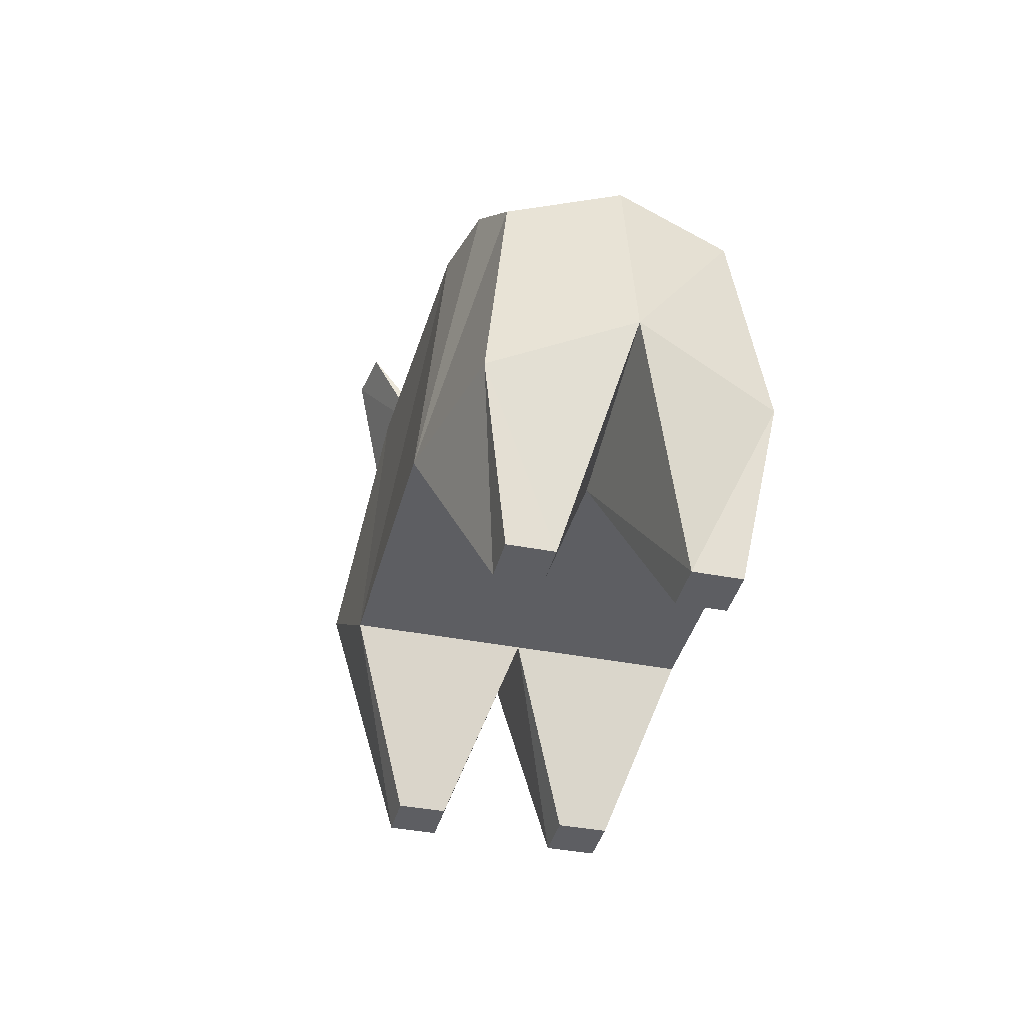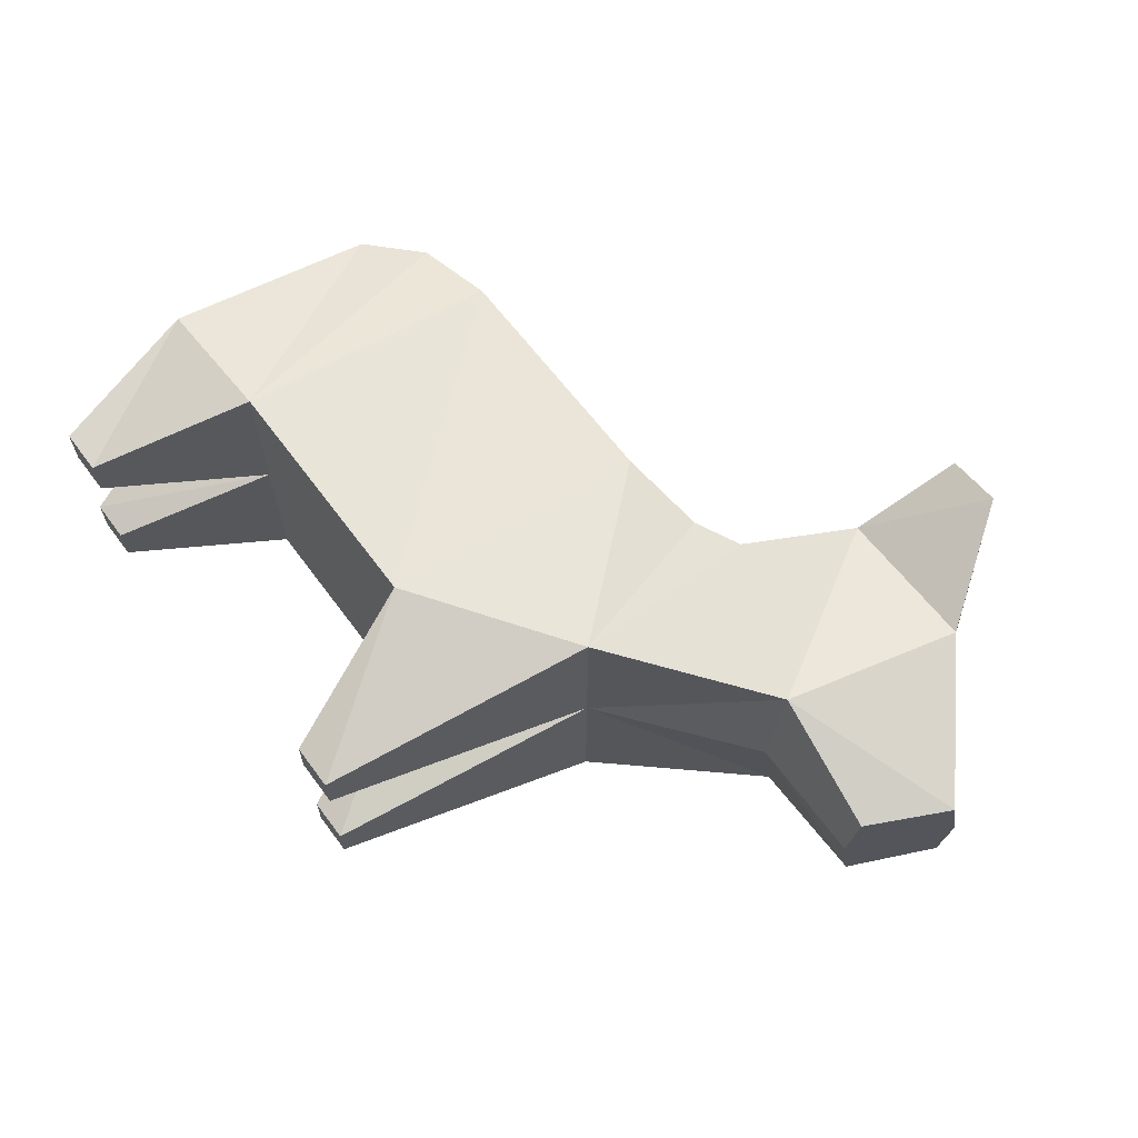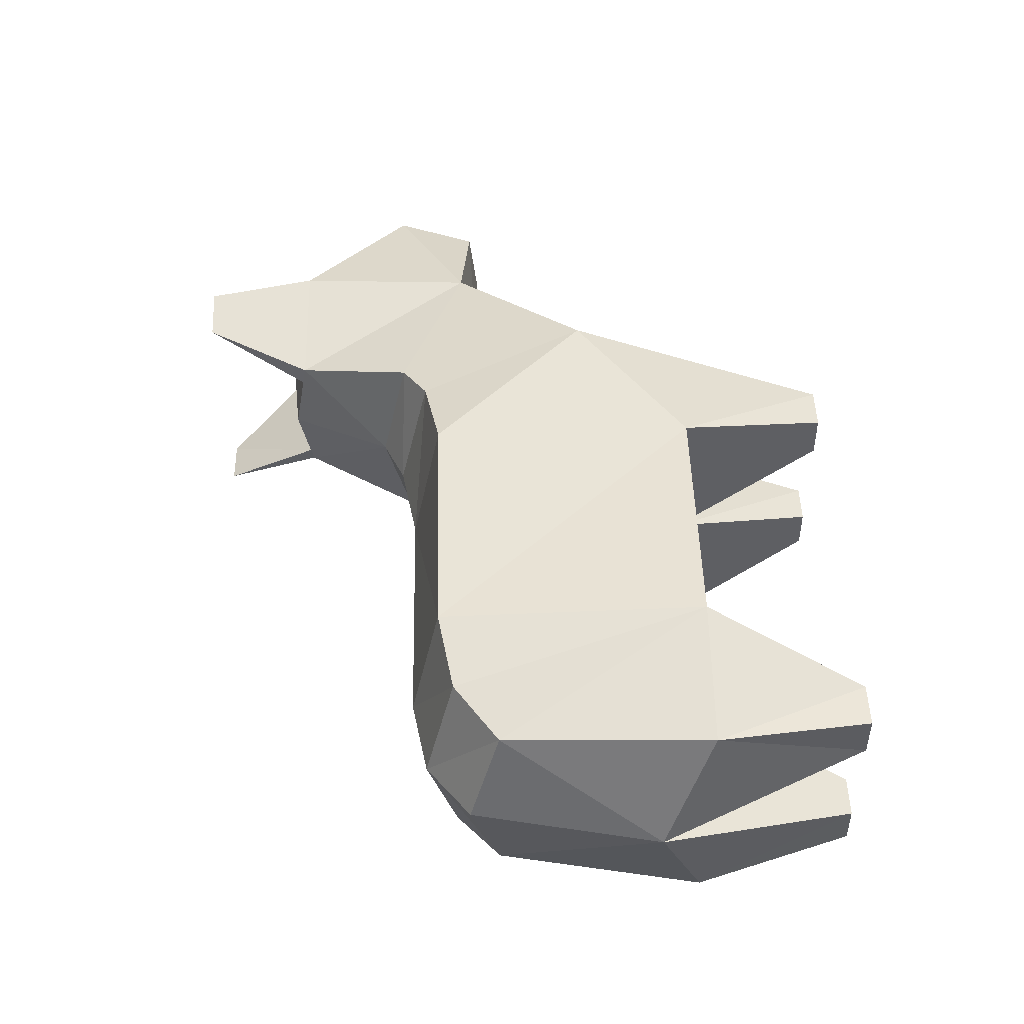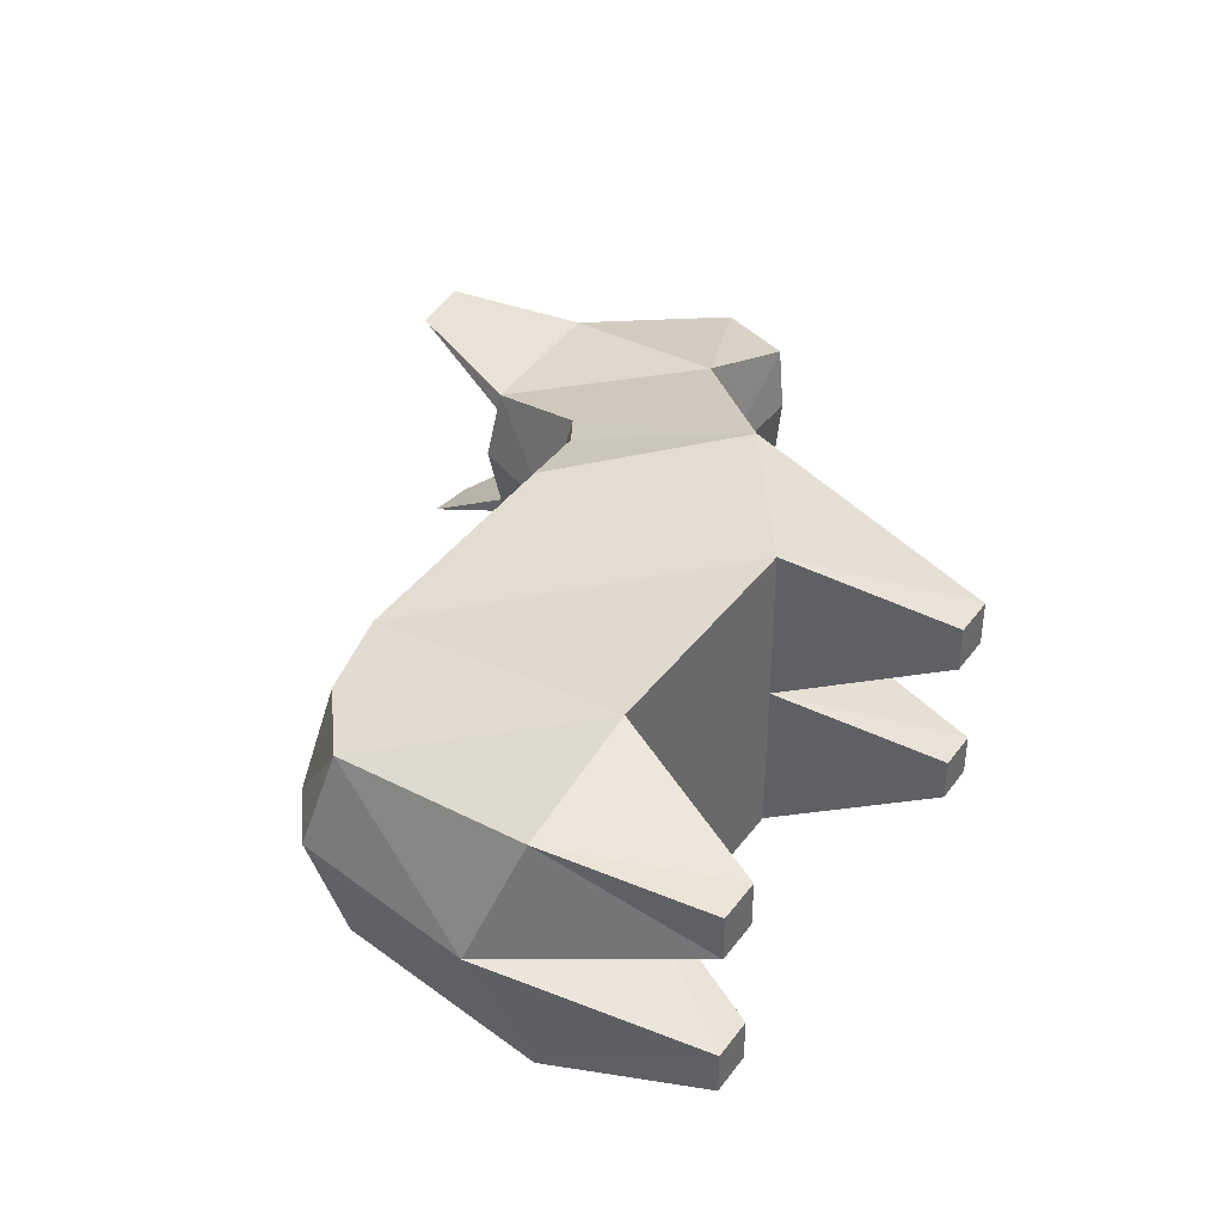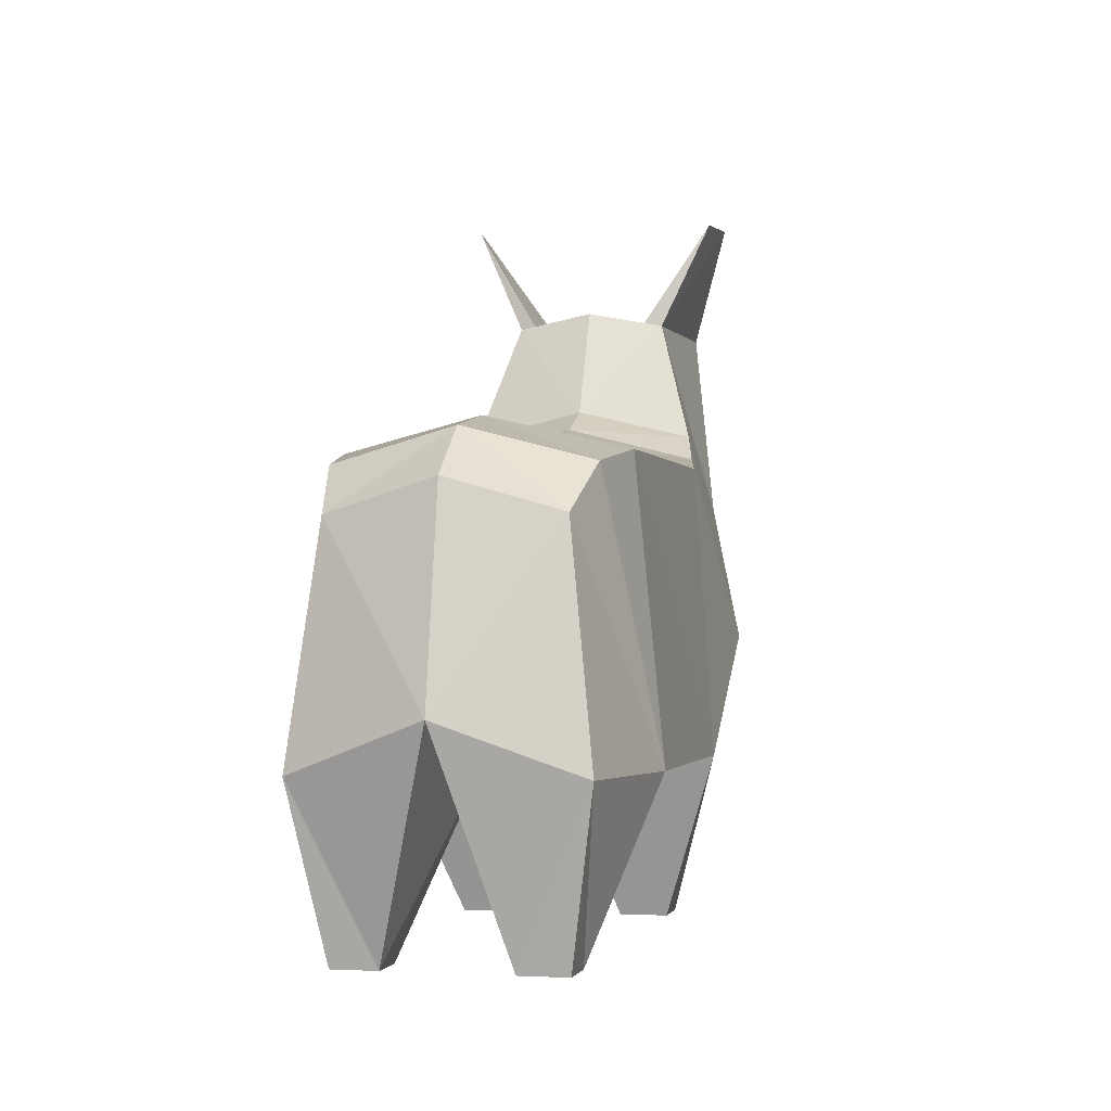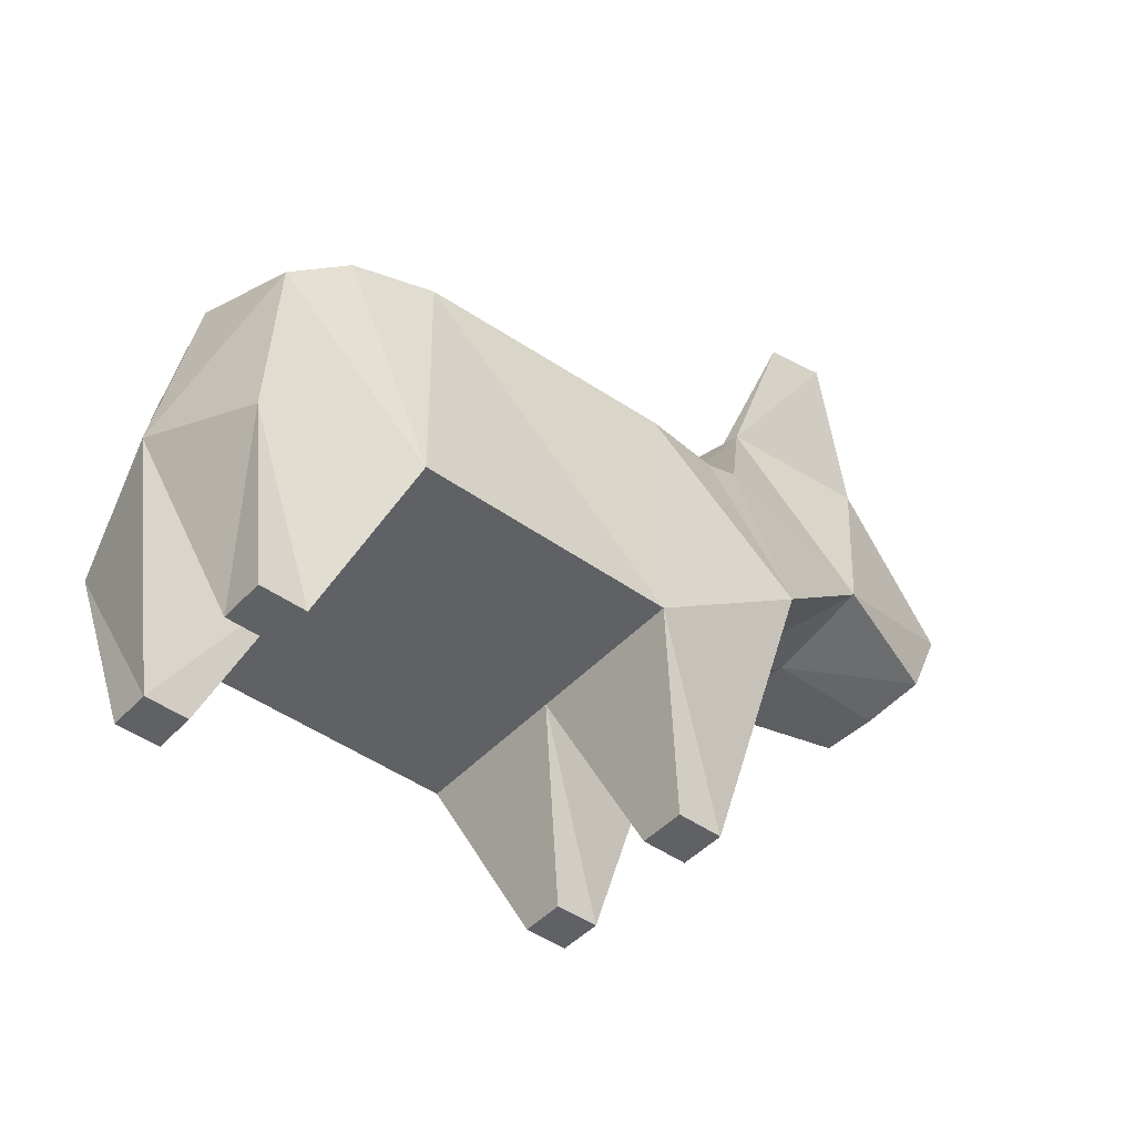
<metadata>
{"format":"obj","ext":"obj","renderer":"f3d","projection":"perspective","resolution":1024,"background":"white","views":[{"elev":-38.4,"azim":-103.9,"up":"+Y"},{"elev":65.1,"azim":53.4,"up":"+Z"},{"elev":47.5,"azim":-91.3,"up":"+Z"},{"elev":38.3,"azim":-57.6,"up":"+Z"},{"elev":-1.8,"azim":-77.0,"up":"+Y"},{"elev":-45.5,"azim":-39.6,"up":"+Y"}]}
</metadata>
<code>
o Cube
v 0.9103 0.711 -0.8657
v 0.8 -1 -1
v 0.9103 0.711 0.8657
v 0.8 -1 1
v -0.6897 0.711 -0.8119
v -0.8 -1 -1
v -0.6897 0.711 0.8119
v -0.8 -1 1
v 1.453 0.8074 -0.7586
v 1.811 -0.2948 -1
v 1.453 0.8074 0.7586
v 1.811 -0.2948 1
v -1.7 -1 -0.8074
v -1.7 -1 0.8074
v -1.556 0.333 0.6516
v -1.556 0.333 -0.6516
v 1.811 -0.2948 0
v 0.8 -1 0
v -0.8 -1 0
v -1.9 -0.7 0
v -1.187 -2 0.3566
v -1.187 -2 0.6434
v 1.187 -2 0.6434
v 1.473 -2 0.6434
v -1.473 -2 0.3566
v -1.473 -2 0.6434
v 1.473 -2 0.3566
v 1.187 -2 0.3566
v 1.193 -2 -0.365
v 1.193 -2 -0.635
v 1.463 -2 -0.365
v 1.463 -2 -0.635
v -1.468 -2 -0.635
v -1.198 -2 -0.635
v -1.198 -2 -0.365
v -1.468 -2 -0.365
v 1.72 0.9686 -0.6936
v 2.707 0.5464 -0.6936
v 1.72 0.9686 0.6936
v 2.707 0.5464 0.6936
v 2.725 0.4329 0
v 1.999 1.719 -0.4686
v 2.94 1.721 -0.5355
v 1.999 1.719 0.4686
v 2.94 1.721 0.5355
v 2.861 1.887 0
v 3.514 0.4276 0
v 3.539 0.4801 -0.4054
v 3.539 0.4801 0.4054
v 3.816 1.065 0
v 3.791 1.012 -0.3746
v 3.791 1.012 0.3746
v 0.8 0.9 0
v -0.8 0.9 0
v 1.343 0.9964 0
v -1.666 0.522 -0
v 1.641 1.134 0
v 1.952 1.806 0
v -1.194 0.6165 -0.7318
v -1.304 0.8055 -0
v -1.194 0.6165 0.7318
v -2.237 1.475 0
v -2.135 1.554 0
v -2.455 1.458 0
v -2.09 1.744 0
v -2.607 1.87 0
v -2.489 1.962 0
v 1.99 1.737 -0.3731
v 2.924 1.754 -0.4296
v 1.988 1.74 0.3557
v 2.922 1.758 0.4157
v 2.455 2.391 -0.8208
v 2.106 2.384 -0.775
v 2.106 2.385 0.7666
v 2.454 2.393 0.8136
f 53 7 3
f 4 7 8
f 2 32 30
f 2 19 6
f 3 12 11
f 5 2 6
f 17 40 12
f 1 10 2
f 14 22 8
f 53 11 55
f 16 20 56
f 54 59 60
f 6 16 59
f 15 8 61
f 19 34 6
f 17 24 27
f 18 8 19
f 28 24 23
f 21 26 25
f 19 25 20
f 8 21 19
f 14 25 26
f 18 23 4
f 4 24 12
f 18 27 28
f 35 33 34
f 29 32 31
f 10 31 32
f 19 36 35
f 2 29 18
f 13 36 20
f 13 34 33
f 18 31 17
f 52 50 71
f 17 38 41
f 12 39 11
f 55 39 57
f 10 37 38
f 42 72 43
f 40 44 39
f 41 48 47
f 44 74 70
f 38 42 43
f 47 51 50
f 47 52 49
f 40 52 45
f 38 51 48
f 41 49 40
f 51 43 69
f 57 68 42
f 55 37 9
f 54 61 7
f 53 9 1
f 5 53 1
f 46 70 71
f 60 15 61
f 60 16 56
f 68 46 69
f 75 44 45
f 72 68 69
f 70 75 71
f 20 15 56
f 53 54 7
f 4 3 7
f 2 10 32
f 2 18 19
f 3 4 12
f 5 1 2
f 17 41 40
f 1 9 10
f 14 26 22
f 53 3 11
f 16 13 20
f 54 5 59
f 59 5 6
f 6 13 16
f 14 8 15
f 8 7 61
f 19 35 34
f 17 12 24
f 18 4 8
f 28 27 24
f 21 22 26
f 19 21 25
f 8 22 21
f 14 20 25
f 18 28 23
f 4 23 24
f 18 17 27
f 35 36 33
f 29 30 32
f 10 17 31
f 19 20 36
f 2 30 29
f 13 33 36
f 13 6 34
f 18 29 31
f 50 46 71
f 71 75 45
f 45 52 71
f 17 10 38
f 12 40 39
f 55 11 39
f 10 9 37
f 42 73 72
f 40 45 44
f 41 38 48
f 58 57 70
f 57 39 44
f 70 57 44
f 38 37 42
f 47 48 51
f 47 50 52
f 40 49 52
f 38 43 51
f 41 47 49
f 43 72 69
f 69 46 50
f 50 51 69
f 42 37 57
f 57 58 68
f 68 73 42
f 55 57 37
f 54 60 61
f 53 55 9
f 5 54 53
f 46 58 70
f 60 56 15
f 60 59 16
f 68 58 46
f 75 74 44
f 72 73 68
f 70 74 75
f 20 14 15

</code>
